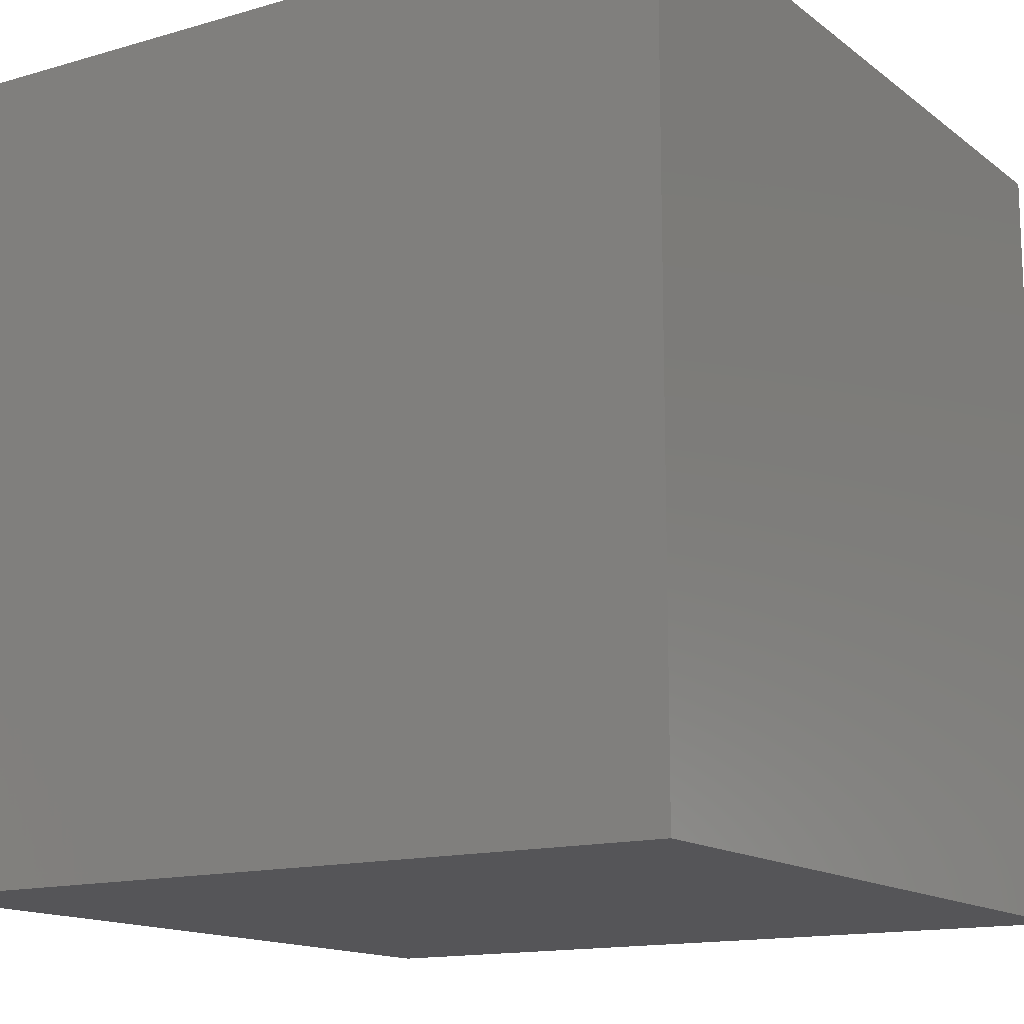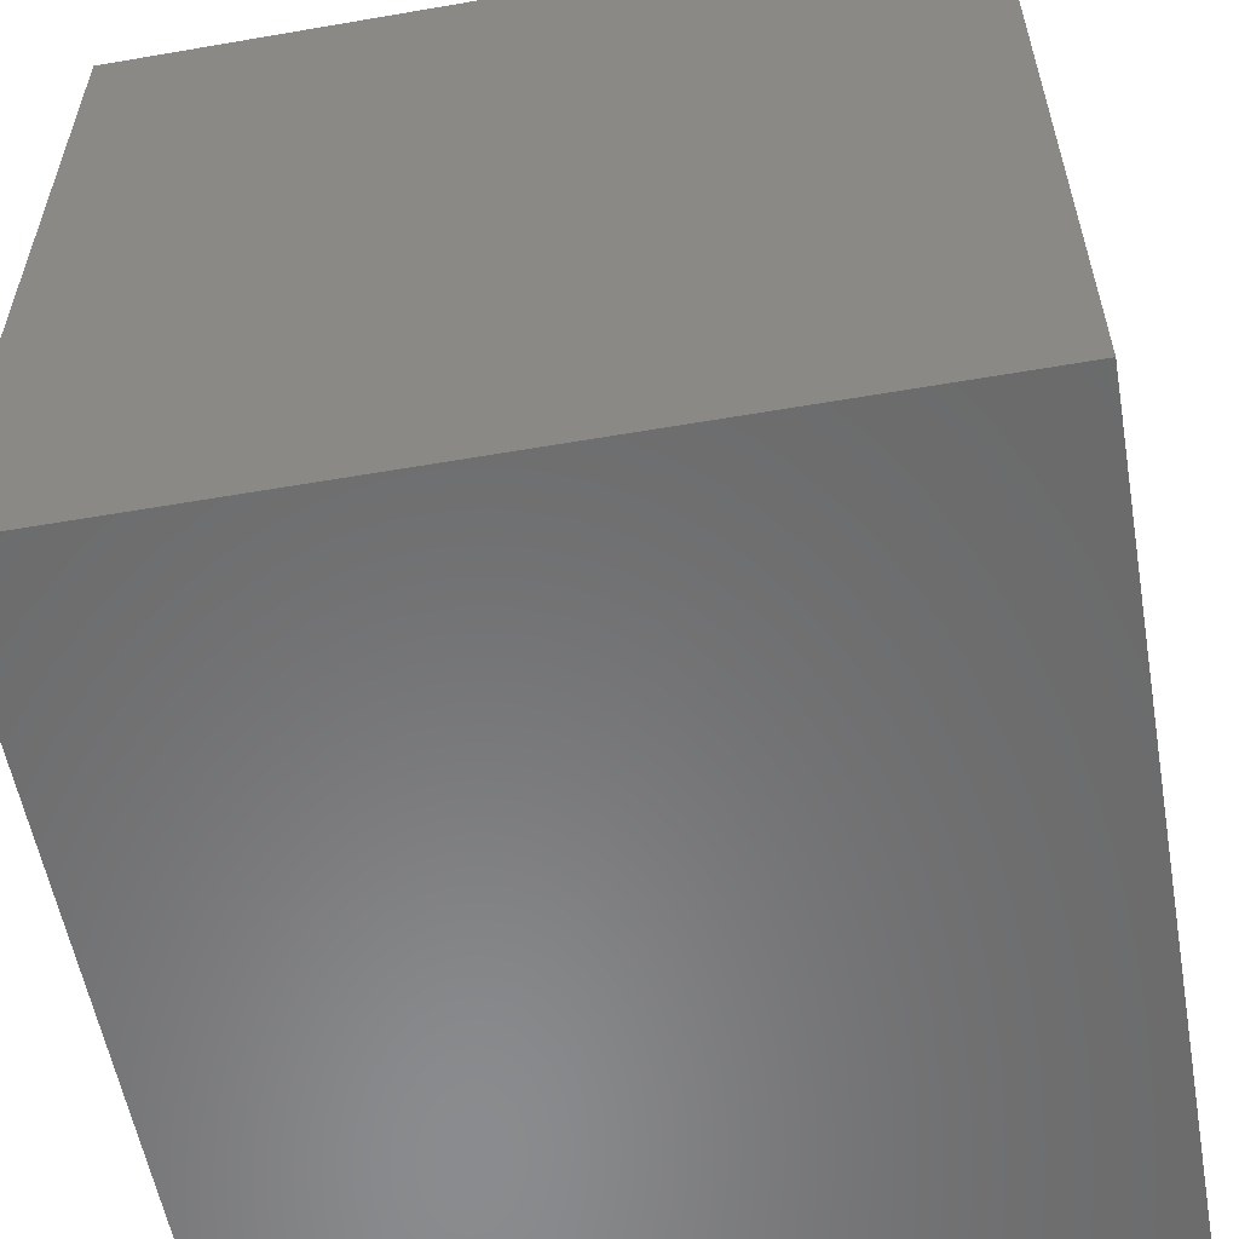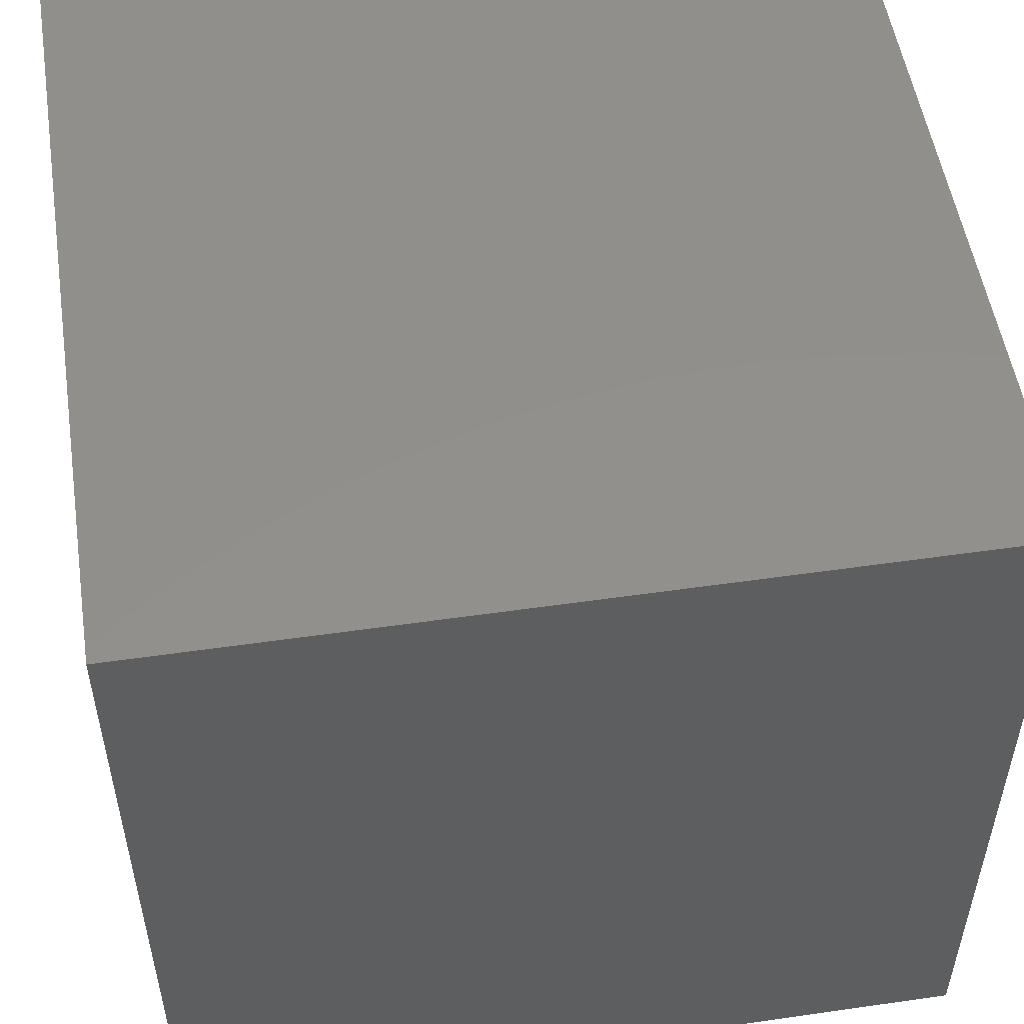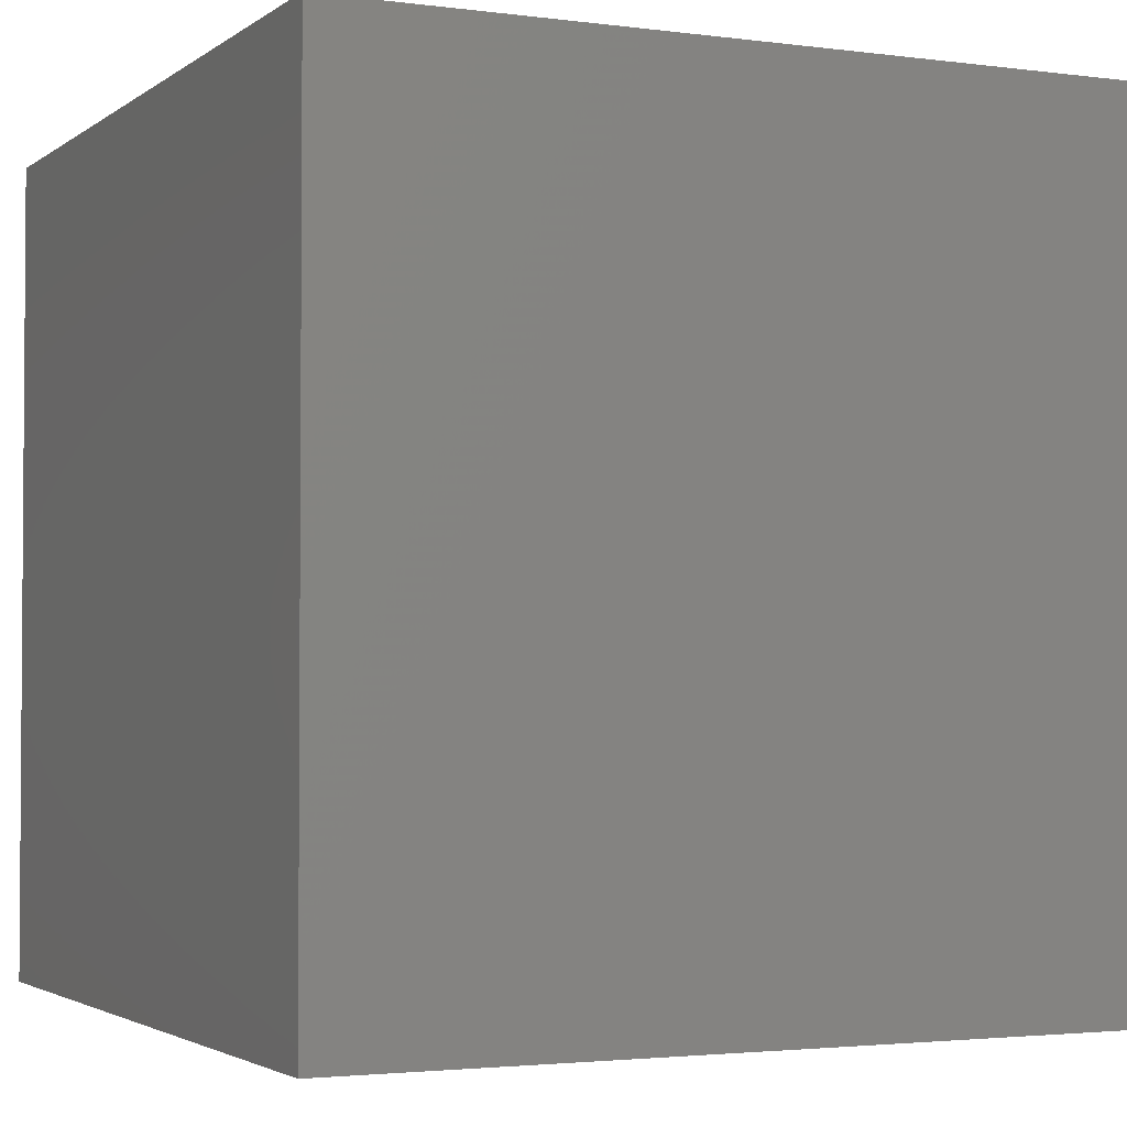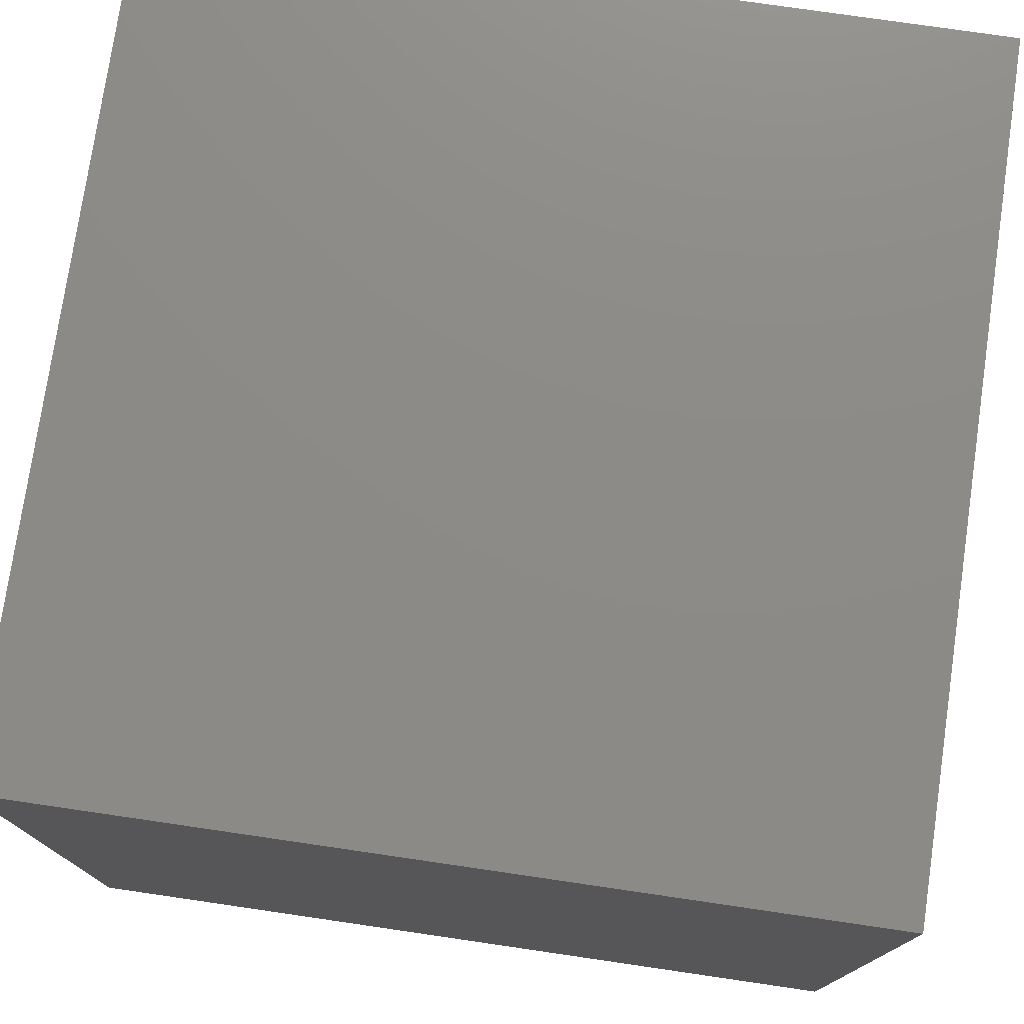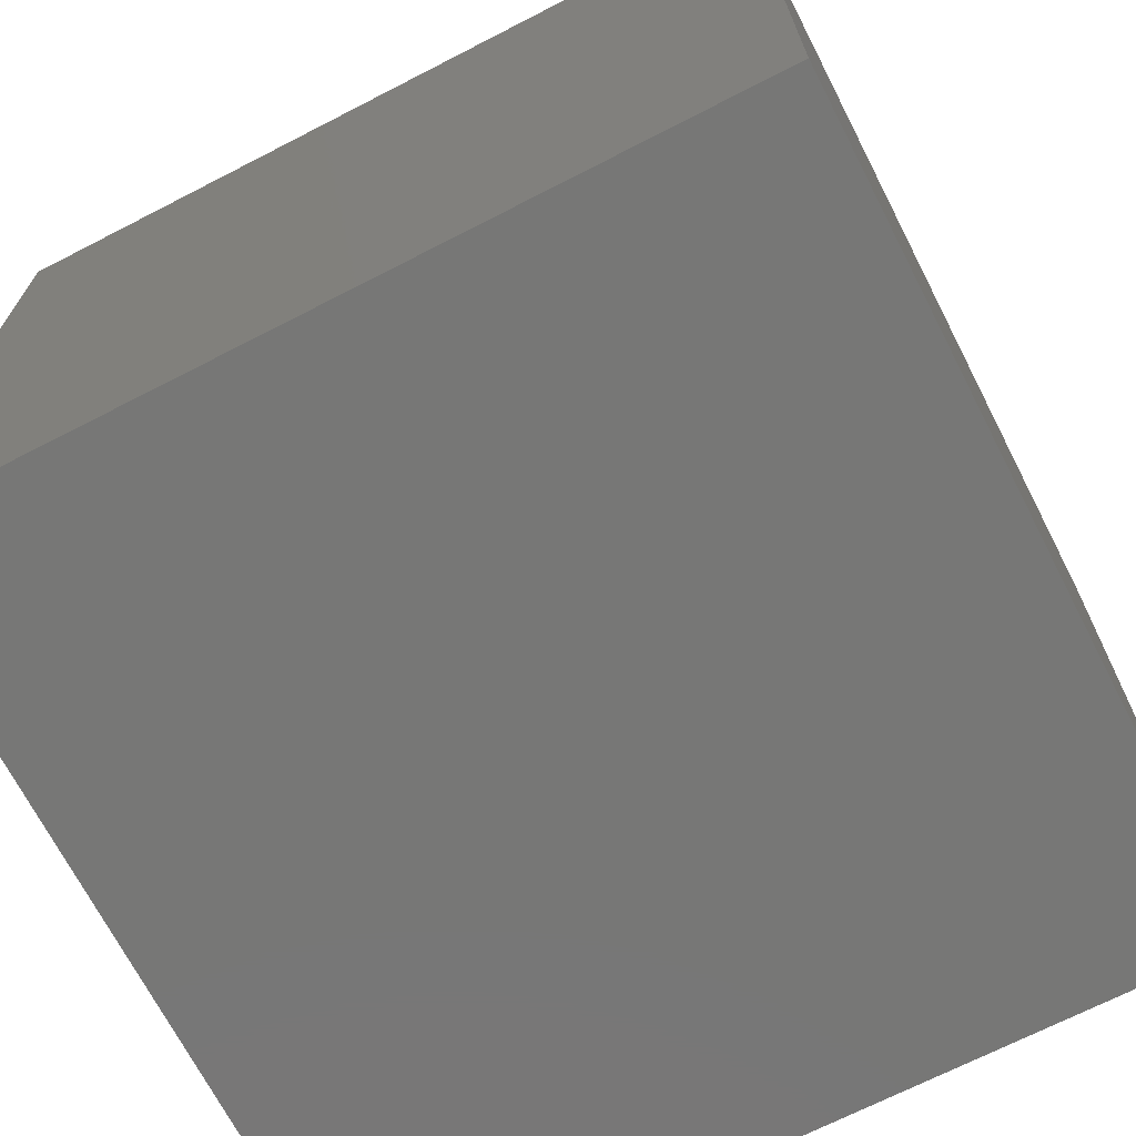
<metadata>
{"format":"stl","ext":"stl","renderer":"f3d","projection":"perspective","resolution":1024,"background":"white","views":[{"elev":-14.3,"azim":-147.5,"up":"+Y"},{"elev":-56.9,"azim":100.2,"up":"+Y"},{"elev":52.6,"azim":81.2,"up":"+Y"},{"elev":-2.6,"azim":155.0,"up":"+Z"},{"elev":76.4,"azim":-81.7,"up":"+Y"},{"elev":-69.7,"azim":-62.8,"up":"+Z"}]}
</metadata>
<code>
# stl→obj: 200 verts, 396 faces
v 0 10 10
v 0 10 0
v 0 0 10
v 0 0 0
v 7.287 1.506 10
v 6.83 1.255 10
v 10 0 10
v 6.345 1.063 10
v 5.839 0.9331 10
v 8.422 7.457 10
v 8.702 7.016 10
v 10 10 10
v 8.924 6.544 10
v 9.183 4.494 10
v 9.216 5.014 10
v 8.702 3.013 10
v 8.422 2.572 10
v 1.036 6.048 10
v 1.198 6.544 10
v 9.085 3.981 10
v 8.924 3.485 10
v 8.09 2.17 10
v 7.709 1.813 10
v 3.777 8.966 10
v 4.282 9.096 10
v 4.8 9.161 10
v 5.322 9.161 10
v 5.839 9.096 10
v 6.345 8.966 10
v 6.83 8.774 10
v 7.287 8.523 10
v 7.709 8.216 10
v 8.09 7.859 10
v 9.085 6.048 10
v 9.183 5.535 10
v 5.322 0.8677 10
v 4.8 0.8677 10
v 4.282 0.9331 10
v 3.777 1.063 10
v 3.292 1.255 10
v 2.834 1.506 10
v 1.699 2.572 10
v 1.42 3.013 10
v 1.198 3.485 10
v 1.036 3.981 10
v 2.412 1.813 10
v 2.032 2.17 10
v 0.9385 4.494 10
v 0.9057 5.014 10
v 0.9385 5.535 10
v 2.032 7.859 10
v 2.412 8.216 10
v 1.42 7.016 10
v 1.699 7.457 10
v 2.834 8.523 10
v 3.292 8.774 10
v 10 10 0
v 10 0 0
v 9.183 4.494 4.296
v 9.216 5.014 4.296
v 9.183 5.535 4.296
v 9.085 6.048 4.296
v 8.924 6.544 4.296
v 8.702 7.016 4.296
v 8.422 7.457 4.296
v 8.09 7.859 4.296
v 7.709 8.216 4.296
v 7.287 8.523 4.296
v 6.83 8.774 4.296
v 6.345 8.966 4.296
v 5.839 9.096 4.296
v 5.322 9.161 4.296
v 4.8 9.161 4.296
v 4.282 9.096 4.296
v 3.777 8.966 4.296
v 3.292 8.774 4.296
v 2.834 8.523 4.296
v 2.412 8.216 4.296
v 2.032 7.859 4.296
v 1.699 7.457 4.296
v 1.42 7.016 4.296
v 1.198 6.544 4.296
v 1.036 6.048 4.296
v 0.9385 5.535 4.296
v 0.9057 5.014 4.296
v 0.9385 4.494 4.296
v 1.036 3.981 4.296
v 1.198 3.485 4.296
v 1.42 3.013 4.296
v 1.699 2.572 4.296
v 2.032 2.17 4.296
v 2.412 1.813 4.296
v 2.834 1.506 4.296
v 3.292 1.255 4.296
v 3.777 1.063 4.296
v 4.282 0.9331 4.296
v 4.8 0.8677 4.296
v 5.322 0.8677 4.296
v 5.839 0.9331 4.296
v 6.345 1.063 4.296
v 6.83 1.255 4.296
v 7.287 1.506 4.296
v 7.709 1.813 4.296
v 8.09 2.17 4.296
v 8.422 2.572 4.296
v 8.702 3.013 4.296
v 8.924 3.485 4.296
v 9.085 3.981 4.296
v 7.741 7.195 4.296
v 7.419 7.539 4.296
v 7.053 7.837 4.296
v 6.65 8.082 4.296
v 6.218 8.27 4.296
v 5.764 8.397 4.296
v 5.296 8.461 4.296
v 4.825 8.461 4.296
v 4.358 8.397 4.296
v 3.904 8.27 4.296
v 3.471 8.082 4.296
v 3.068 7.837 4.296
v 2.703 7.539 4.296
v 7.419 2.489 4.296
v 7.741 2.834 4.296
v 8.013 3.219 4.296
v 8.23 3.638 4.296
v 8.387 4.082 4.296
v 8.483 4.544 4.296
v 8.516 5.014 4.296
v 8.483 5.485 4.296
v 8.387 5.947 4.296
v 8.23 6.391 4.296
v 8.013 6.81 4.296
v 2.381 7.195 4.296
v 2.109 6.81 4.296
v 1.892 6.391 4.296
v 1.734 5.947 4.296
v 1.638 5.485 4.296
v 1.606 5.014 4.296
v 1.638 4.544 4.296
v 1.734 4.082 4.296
v 1.892 3.638 4.296
v 2.109 3.219 4.296
v 2.381 2.834 4.296
v 2.703 2.489 4.296
v 3.068 2.192 4.296
v 3.471 1.947 4.296
v 3.904 1.759 4.296
v 4.358 1.632 4.296
v 4.825 1.568 4.296
v 5.296 1.568 4.296
v 5.764 1.632 4.296
v 6.218 1.759 4.296
v 6.65 1.947 4.296
v 7.053 2.192 4.296
v 8.516 5.014 10
v 8.483 4.544 10
v 8.387 4.082 10
v 8.23 3.638 10
v 8.013 3.219 10
v 7.741 2.834 10
v 7.419 2.489 10
v 7.053 2.192 10
v 6.65 1.947 10
v 6.218 1.759 10
v 5.764 1.632 10
v 5.296 1.568 10
v 4.825 1.568 10
v 4.358 1.632 10
v 3.904 1.759 10
v 3.471 1.947 10
v 3.068 2.192 10
v 2.703 2.489 10
v 2.381 2.834 10
v 2.109 3.219 10
v 1.892 3.638 10
v 1.734 4.082 10
v 1.638 4.544 10
v 1.606 5.014 10
v 1.638 5.485 10
v 1.734 5.947 10
v 1.892 6.391 10
v 2.109 6.81 10
v 2.381 7.195 10
v 2.703 7.539 10
v 3.068 7.837 10
v 3.471 8.082 10
v 3.904 8.27 10
v 4.358 8.397 10
v 4.825 8.461 10
v 5.296 8.461 10
v 5.764 8.397 10
v 6.218 8.27 10
v 6.65 8.082 10
v 7.053 7.837 10
v 7.419 7.539 10
v 7.741 7.195 10
v 8.013 6.81 10
v 8.23 6.391 10
v 8.387 5.947 10
v 8.483 5.485 10
f 1 2 3
f 3 2 4
f 5 6 7
f 7 6 8
f 7 8 9
f 10 11 12
f 12 11 13
f 14 7 15
f 15 7 12
f 7 16 17
f 18 19 1
f 14 20 7
f 7 20 21
f 7 21 16
f 17 22 7
f 7 22 23
f 7 23 5
f 24 25 1
f 1 25 26
f 1 26 12
f 12 26 27
f 12 27 28
f 28 29 12
f 12 29 30
f 12 30 31
f 31 32 12
f 12 32 33
f 12 33 10
f 13 34 12
f 12 34 35
f 12 35 15
f 9 36 7
f 7 36 37
f 7 37 3
f 3 37 38
f 38 39 3
f 3 39 40
f 3 40 41
f 42 43 3
f 3 43 44
f 3 44 45
f 41 46 3
f 3 46 47
f 3 47 42
f 45 48 3
f 3 48 49
f 3 49 1
f 1 49 50
f 1 50 18
f 1 51 52
f 19 53 1
f 1 53 54
f 1 54 51
f 52 55 1
f 1 55 56
f 1 56 24
f 57 12 58
f 58 12 7
f 2 57 4
f 4 57 58
f 12 57 1
f 1 57 2
f 58 7 4
f 4 7 3
f 59 15 60
f 60 15 35
f 60 35 61
f 61 35 34
f 61 34 62
f 62 34 13
f 62 13 63
f 63 13 11
f 63 11 64
f 64 11 10
f 64 10 65
f 65 10 33
f 65 33 66
f 66 33 32
f 66 32 67
f 67 32 31
f 67 31 68
f 68 31 30
f 68 30 69
f 69 30 29
f 69 29 70
f 70 29 28
f 70 28 71
f 71 28 27
f 71 27 72
f 72 27 26
f 72 26 73
f 73 26 25
f 73 25 74
f 74 25 24
f 74 24 75
f 75 24 56
f 75 56 76
f 76 56 55
f 76 55 77
f 77 55 52
f 77 52 78
f 78 52 51
f 78 51 79
f 79 51 54
f 79 54 80
f 80 54 53
f 80 53 81
f 81 53 19
f 81 19 82
f 82 19 18
f 82 18 83
f 83 18 50
f 83 50 84
f 84 50 49
f 84 49 85
f 85 49 48
f 85 48 86
f 86 48 45
f 86 45 87
f 87 45 44
f 87 44 88
f 88 44 43
f 88 43 89
f 89 43 42
f 89 42 90
f 90 42 47
f 90 47 91
f 91 47 46
f 91 46 92
f 92 46 41
f 92 41 93
f 93 41 40
f 93 40 94
f 94 40 39
f 94 39 95
f 95 39 38
f 95 38 96
f 96 38 37
f 96 37 97
f 97 37 36
f 97 36 98
f 98 36 9
f 98 9 99
f 99 9 8
f 99 8 100
f 100 8 6
f 100 6 101
f 101 6 5
f 101 5 102
f 102 5 23
f 102 23 103
f 103 23 22
f 103 22 104
f 104 22 17
f 104 17 105
f 105 17 16
f 105 16 106
f 106 16 21
f 106 21 107
f 107 21 20
f 107 20 108
f 108 20 14
f 108 14 59
f 59 14 15
f 109 66 110
f 110 66 67
f 110 67 111
f 111 67 68
f 111 68 112
f 112 68 69
f 112 69 113
f 113 69 70
f 113 70 114
f 114 70 71
f 114 71 115
f 115 71 72
f 115 72 116
f 116 72 73
f 116 73 117
f 117 73 74
f 117 74 118
f 118 74 75
f 118 75 119
f 119 75 76
f 119 76 120
f 120 76 77
f 120 77 121
f 122 104 123
f 123 104 105
f 123 105 124
f 124 105 106
f 124 106 125
f 125 106 107
f 125 107 126
f 126 107 108
f 126 108 127
f 127 108 59
f 127 59 128
f 128 59 60
f 128 60 129
f 129 60 61
f 129 61 130
f 130 61 62
f 130 62 131
f 131 62 63
f 131 63 132
f 132 63 64
f 132 64 109
f 109 64 65
f 109 65 66
f 77 78 121
f 121 78 79
f 121 79 133
f 133 79 80
f 133 80 134
f 134 80 81
f 134 81 135
f 135 81 82
f 135 82 136
f 136 82 83
f 136 83 137
f 137 83 84
f 137 84 138
f 138 84 85
f 138 85 139
f 139 85 86
f 139 86 140
f 140 86 87
f 140 87 141
f 141 87 88
f 141 88 142
f 142 88 89
f 142 89 143
f 89 90 143
f 143 90 91
f 143 91 144
f 144 91 92
f 144 92 145
f 145 92 93
f 145 93 146
f 146 93 94
f 146 94 147
f 147 94 95
f 147 95 148
f 148 95 96
f 148 96 149
f 149 96 97
f 149 97 150
f 150 97 98
f 150 98 151
f 151 98 99
f 151 99 152
f 152 99 100
f 152 100 153
f 153 100 101
f 153 101 154
f 154 101 102
f 154 102 122
f 122 102 103
f 122 103 104
f 129 155 128
f 128 155 156
f 128 156 127
f 127 156 157
f 127 157 126
f 126 157 158
f 126 158 125
f 125 158 159
f 125 159 124
f 124 159 160
f 124 160 123
f 123 160 161
f 123 161 122
f 122 161 162
f 122 162 154
f 154 162 163
f 154 163 153
f 153 163 164
f 153 164 152
f 152 164 165
f 152 165 151
f 151 165 166
f 151 166 150
f 150 166 167
f 150 167 149
f 149 167 168
f 149 168 148
f 148 168 169
f 148 169 147
f 147 169 170
f 147 170 146
f 146 170 171
f 146 171 145
f 145 171 172
f 145 172 144
f 144 172 173
f 144 173 143
f 143 173 174
f 143 174 142
f 142 174 175
f 142 175 141
f 141 175 176
f 141 176 140
f 140 176 177
f 140 177 139
f 139 177 178
f 139 178 138
f 138 178 179
f 138 179 137
f 137 179 180
f 137 180 136
f 136 180 181
f 136 181 135
f 135 181 182
f 135 182 134
f 134 182 183
f 134 183 133
f 133 183 184
f 133 184 121
f 121 184 185
f 121 185 120
f 120 185 186
f 120 186 119
f 119 186 187
f 119 187 118
f 118 187 188
f 118 188 117
f 117 188 189
f 117 189 116
f 116 189 190
f 116 190 115
f 115 190 191
f 115 191 114
f 114 191 192
f 114 192 113
f 113 192 193
f 113 193 112
f 112 193 194
f 112 194 111
f 111 194 195
f 111 195 110
f 110 195 196
f 110 196 109
f 109 196 197
f 109 197 132
f 132 197 198
f 132 198 131
f 131 198 199
f 131 199 130
f 130 199 200
f 130 200 129
f 129 200 155
f 189 188 166
f 166 188 187
f 166 187 186
f 161 160 195
f 194 193 164
f 164 193 192
f 164 192 191
f 166 165 189
f 189 165 164
f 189 164 190
f 190 164 191
f 169 168 184
f 161 195 162
f 199 198 160
f 173 172 184
f 186 185 166
f 166 185 184
f 166 184 167
f 167 184 168
f 183 182 175
f 172 171 184
f 184 171 170
f 184 170 169
f 194 164 195
f 195 164 163
f 195 163 162
f 198 197 160
f 160 197 196
f 160 196 195
f 182 181 175
f 175 181 180
f 175 180 179
f 183 175 184
f 184 175 174
f 184 174 173
f 160 159 199
f 199 159 158
f 199 158 157
f 179 178 175
f 175 178 177
f 175 177 176
f 157 156 199
f 199 156 155
f 199 155 200

</code>
